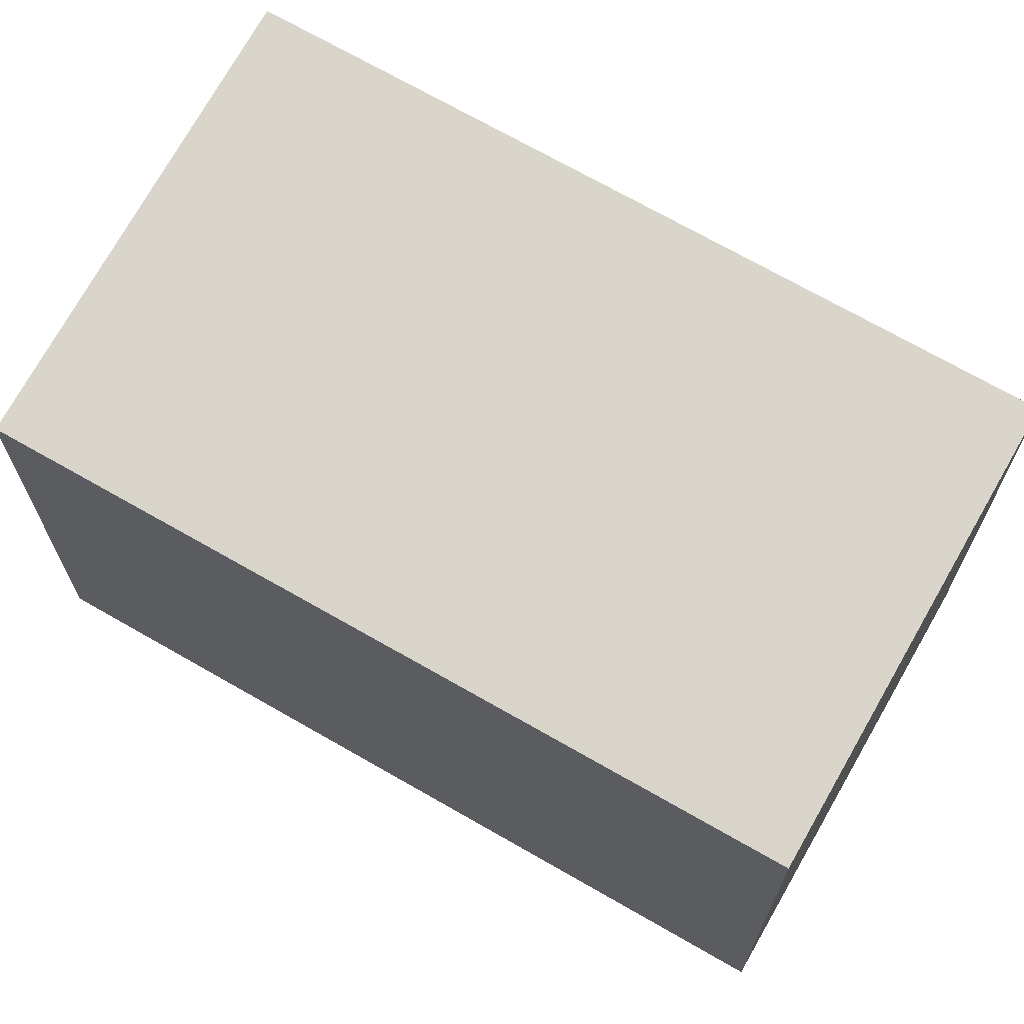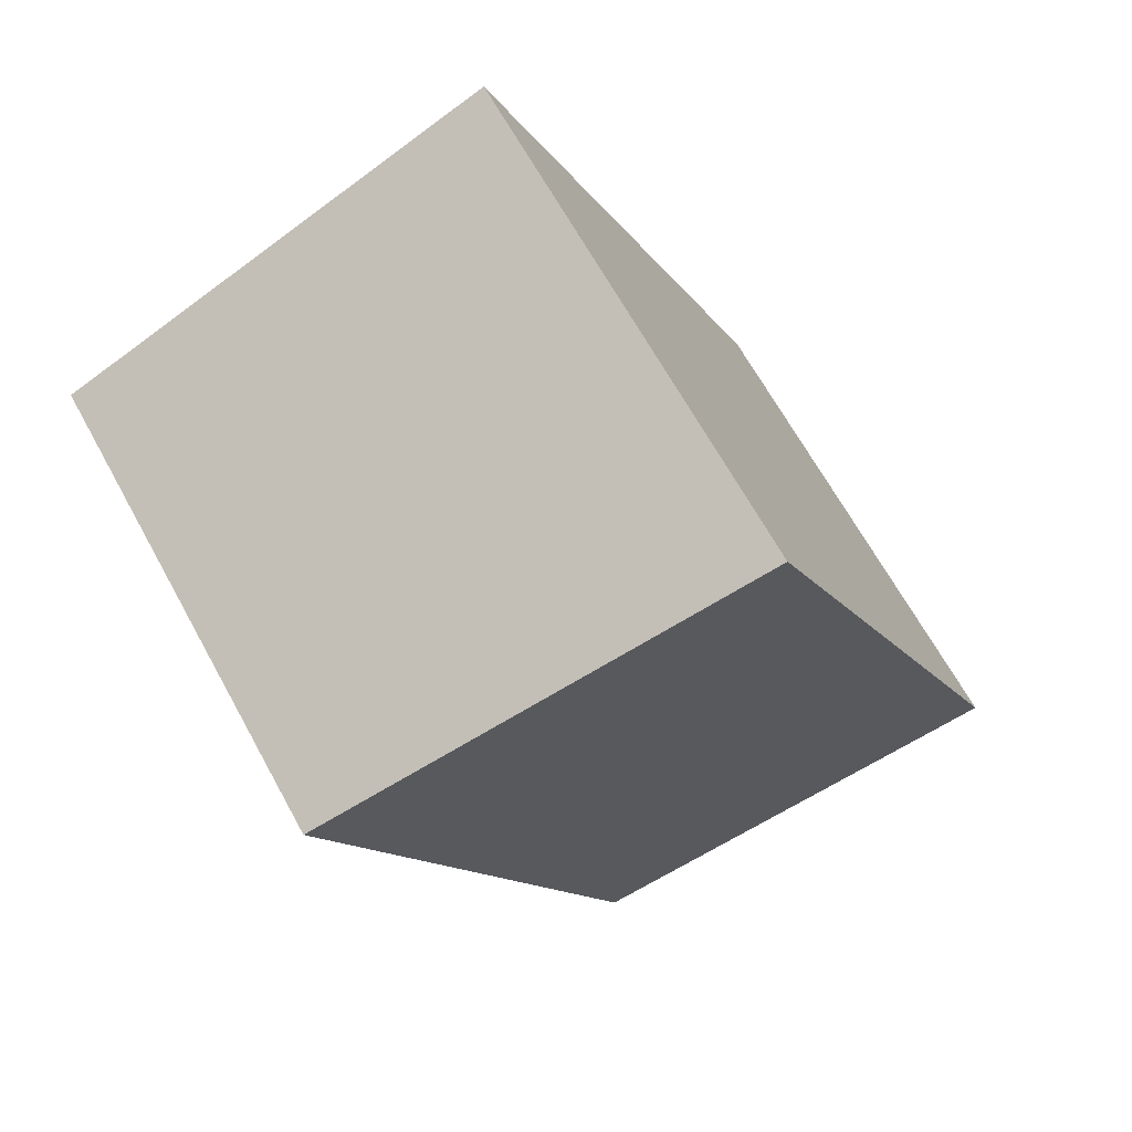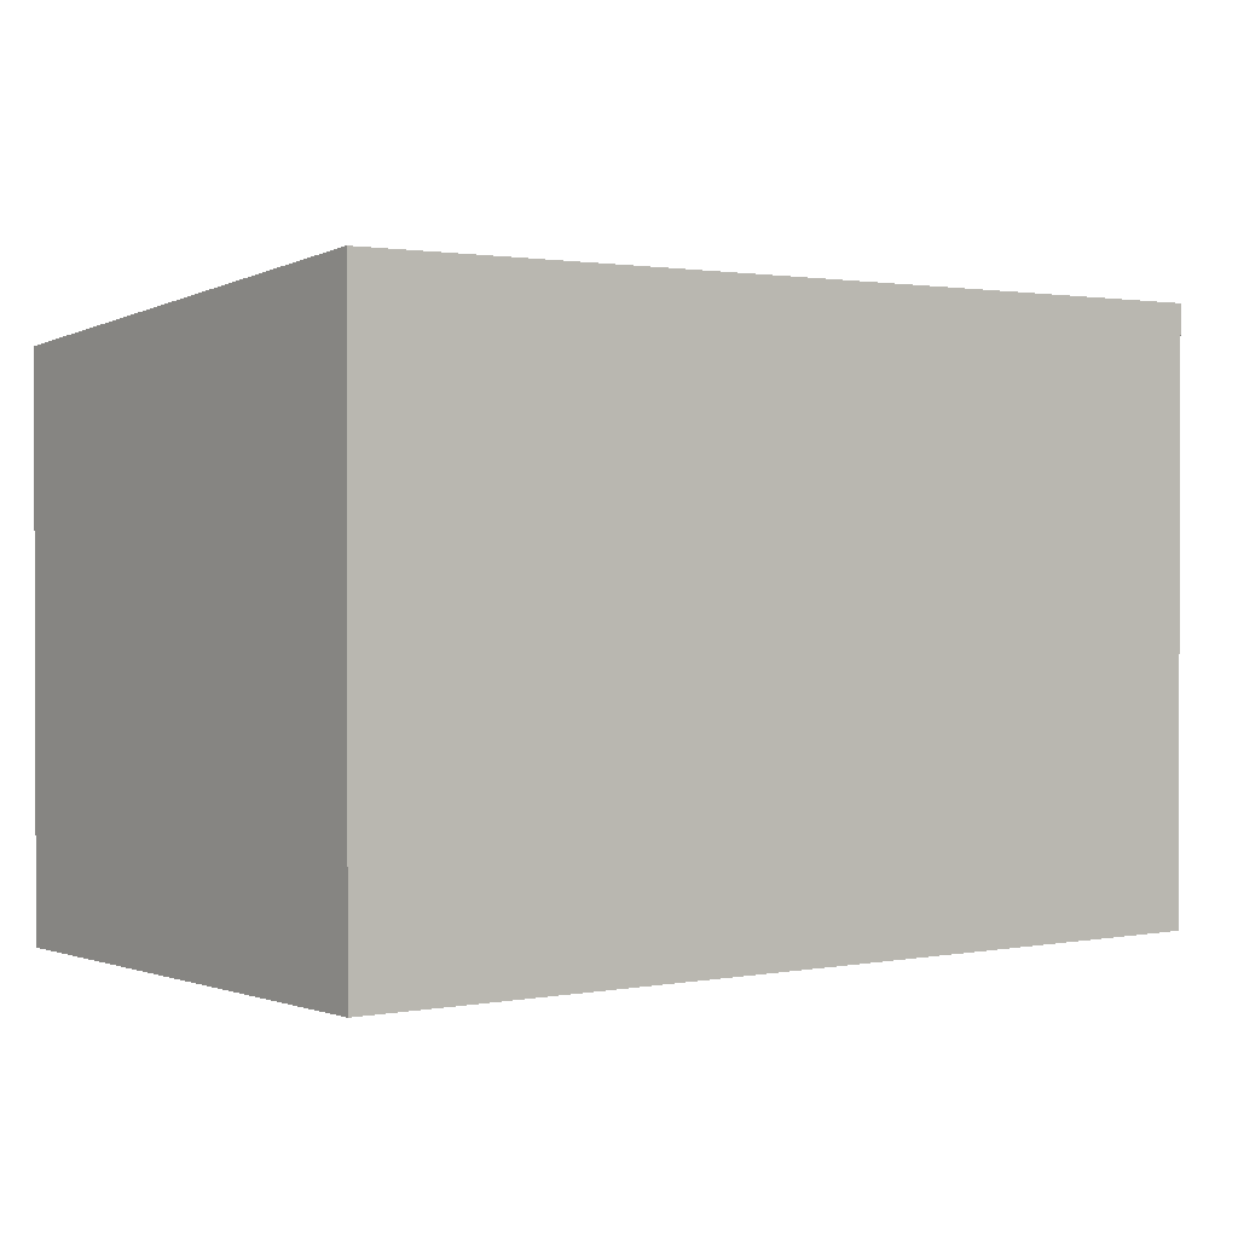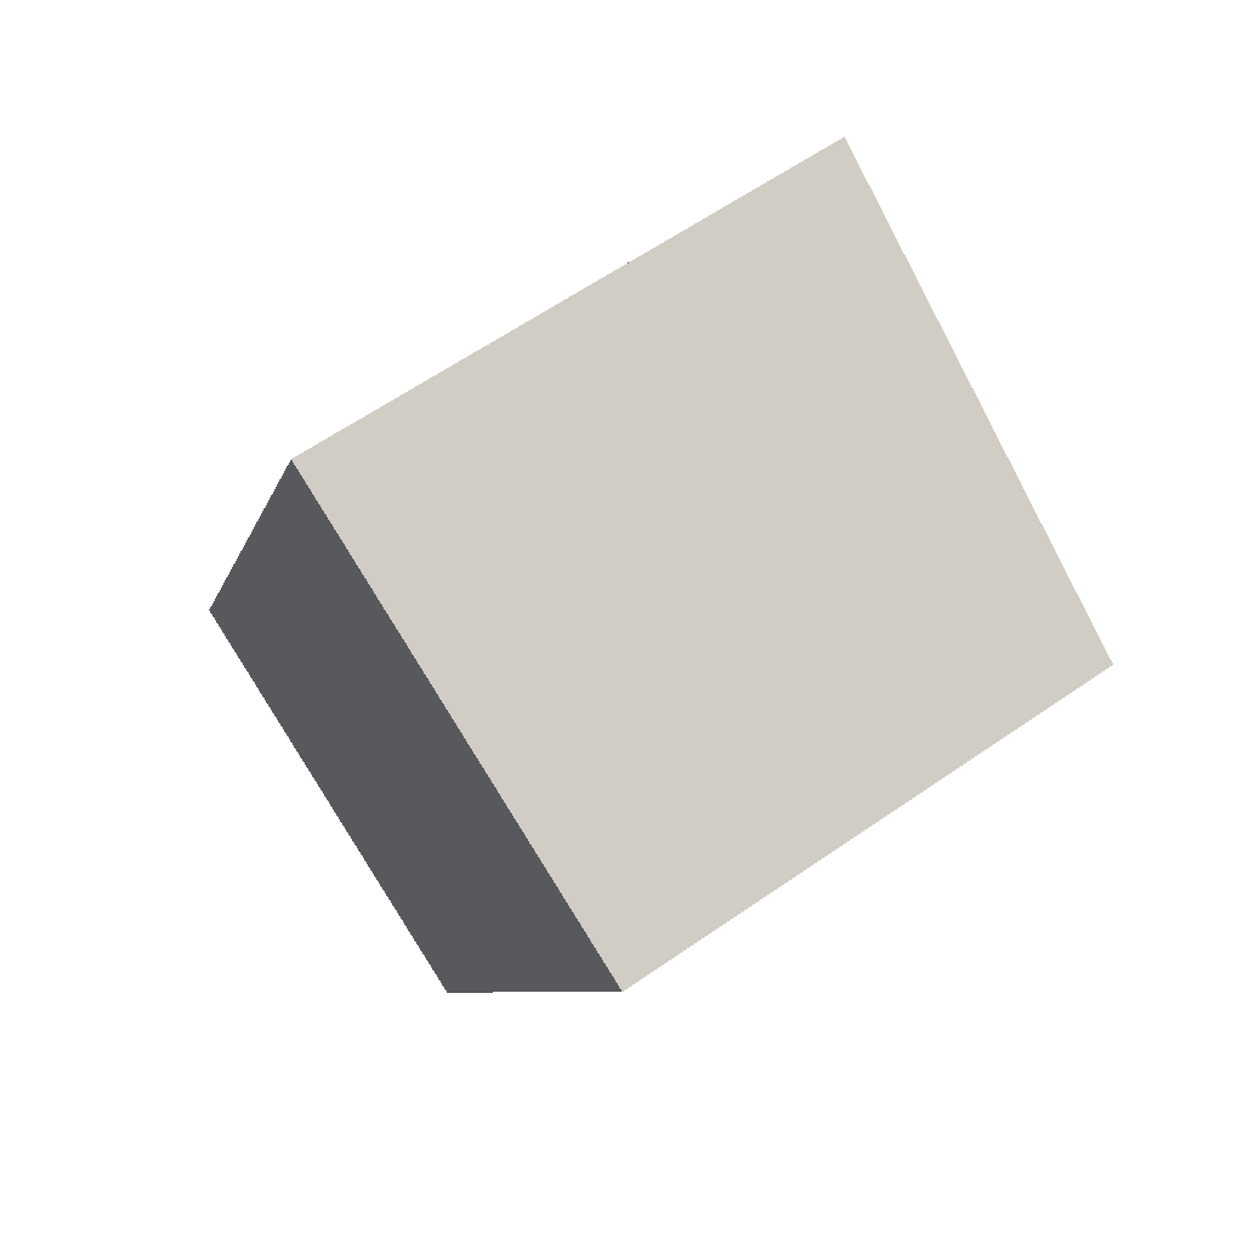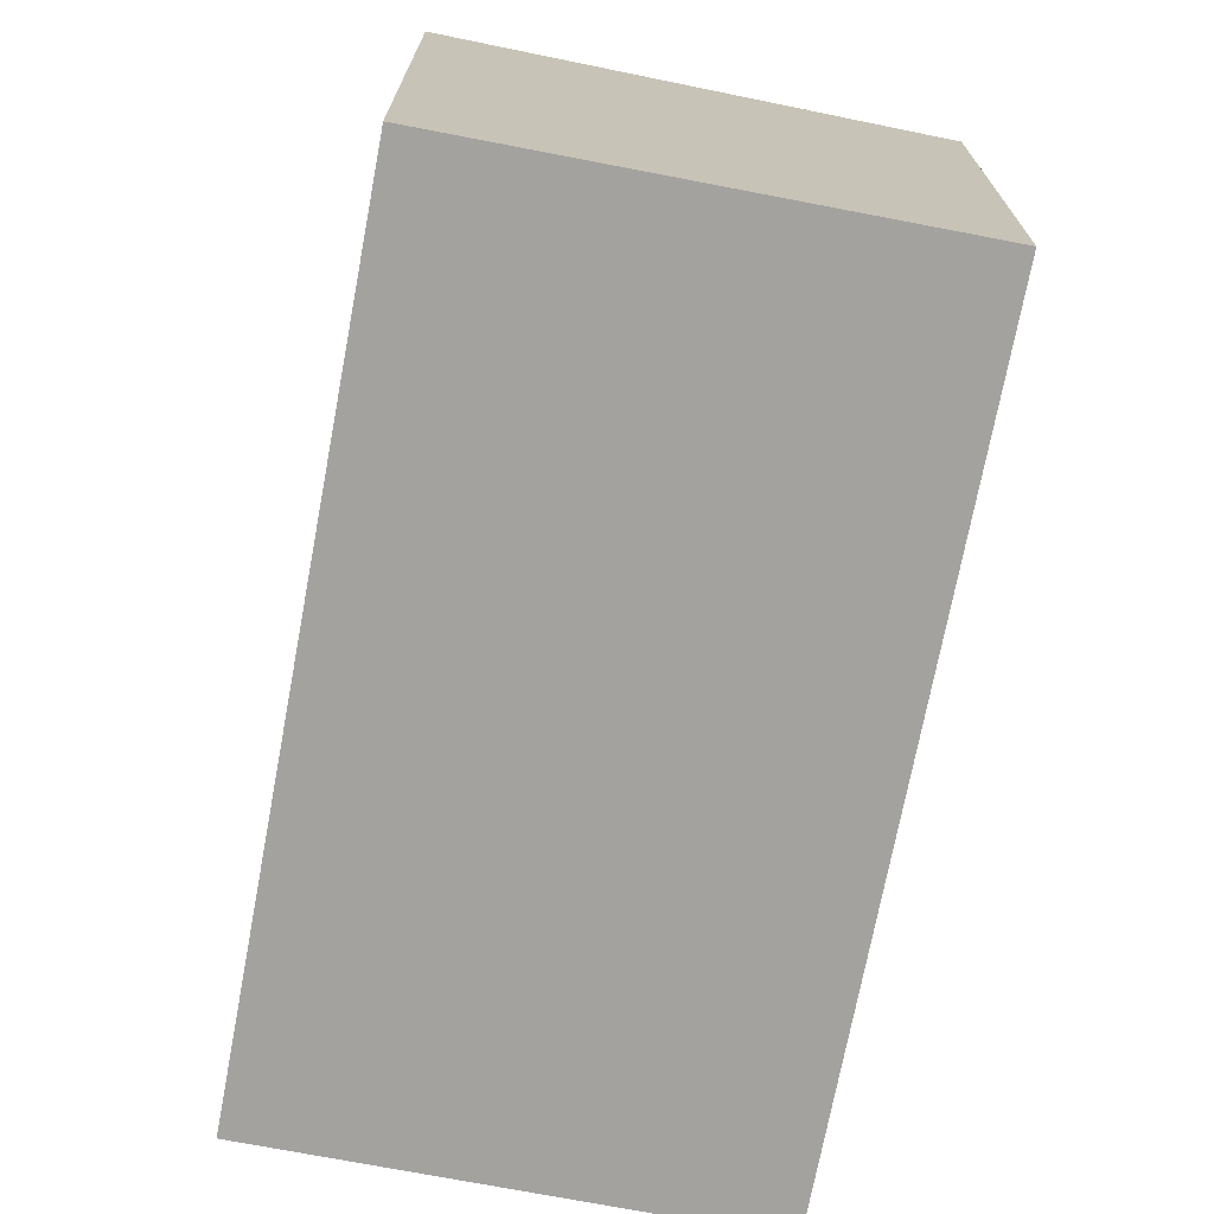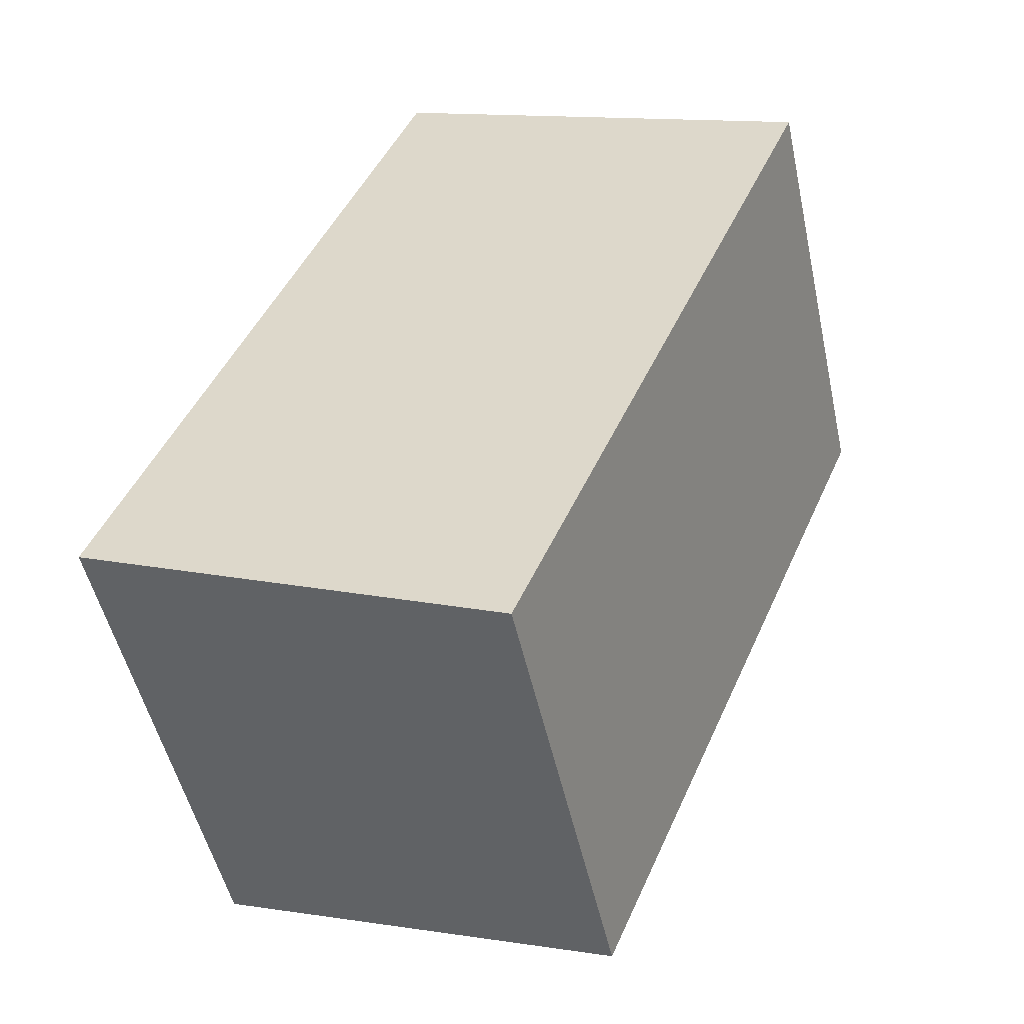
<metadata>
{"format":"obj","ext":"obj","renderer":"f3d","projection":"perspective","resolution":1024,"background":"white","views":[{"elev":69.4,"azim":143.0,"up":"+Y"},{"elev":66.4,"azim":151.2,"up":"+Z"},{"elev":1.2,"azim":-103.9,"up":"+Y"},{"elev":63.0,"azim":55.0,"up":"+Z"},{"elev":-72.4,"azim":12.2,"up":"+Y"},{"elev":-50.5,"azim":12.3,"up":"+Z"}]}
</metadata>
<code>
v  0 6.858 4.199e-16
v  9.836 6.298 7.383
v  5.66 6.298 -2.413
v  4.119 6.863 9.82
v  9.836 -4.521e-16 7.383
v  5.66 1.478e-16 -2.413
v  0 0 0
v  4.119 -6.013e-16 9.82
g defaultobject
f 1 2 3
f 2 1 4
f 5 3 2
f 3 5 6
f 3 7 1
f 7 3 6
f 1 8 4
f 8 1 7
f 8 2 4
f 2 8 5
f 8 6 5
f 6 8 7

</code>
